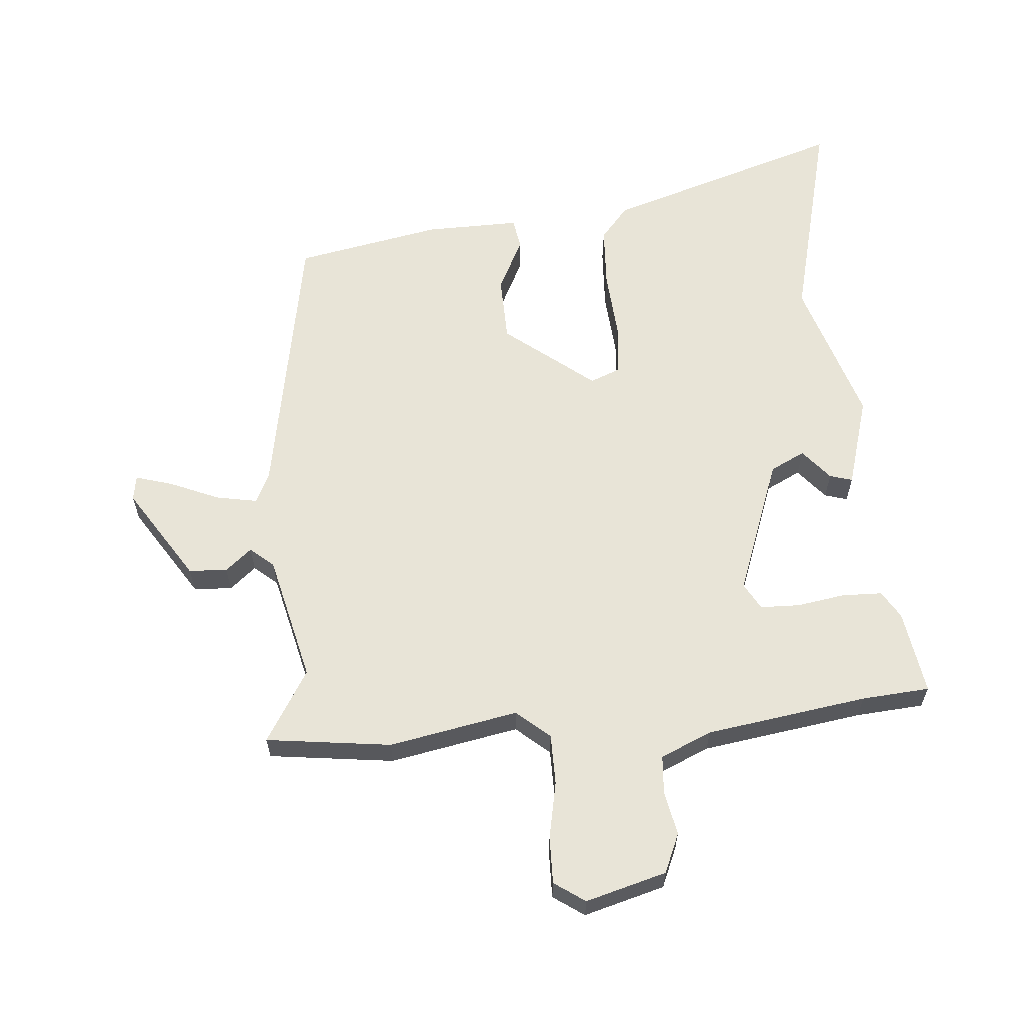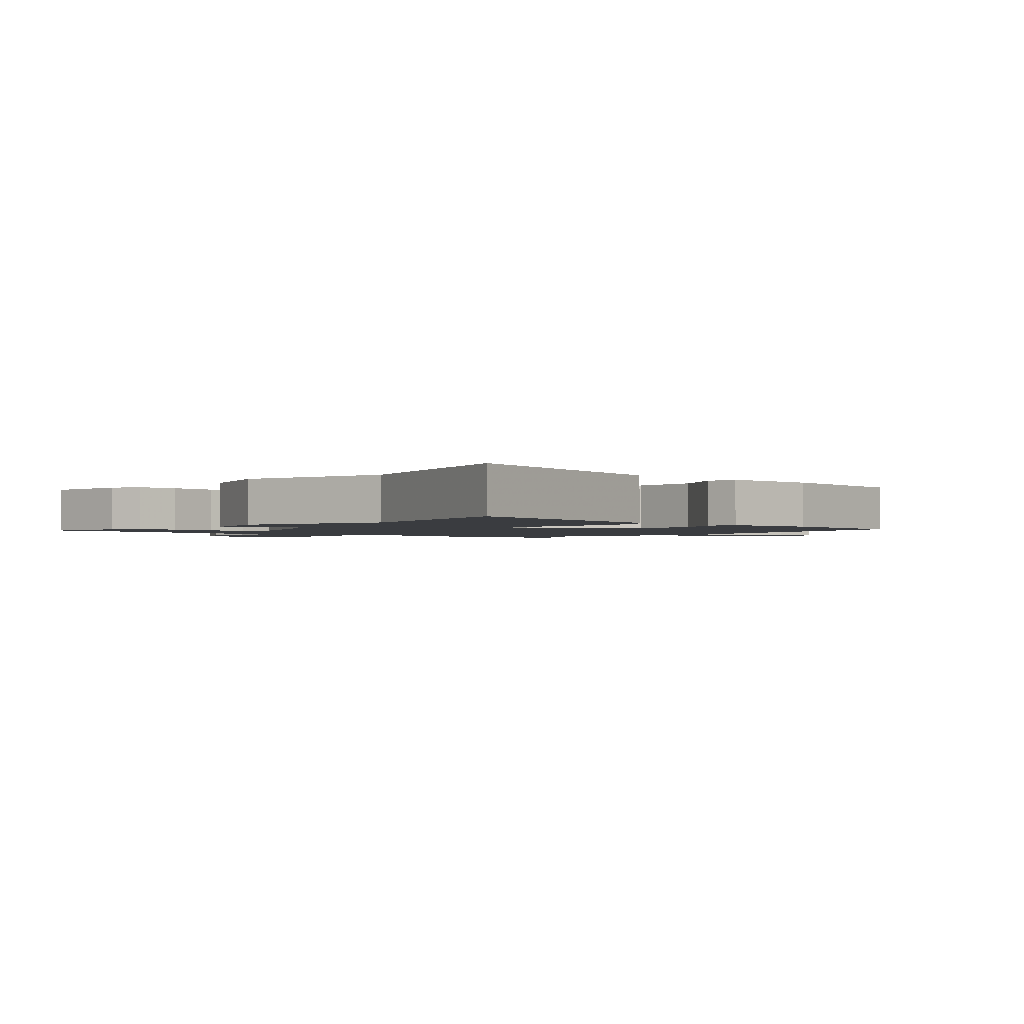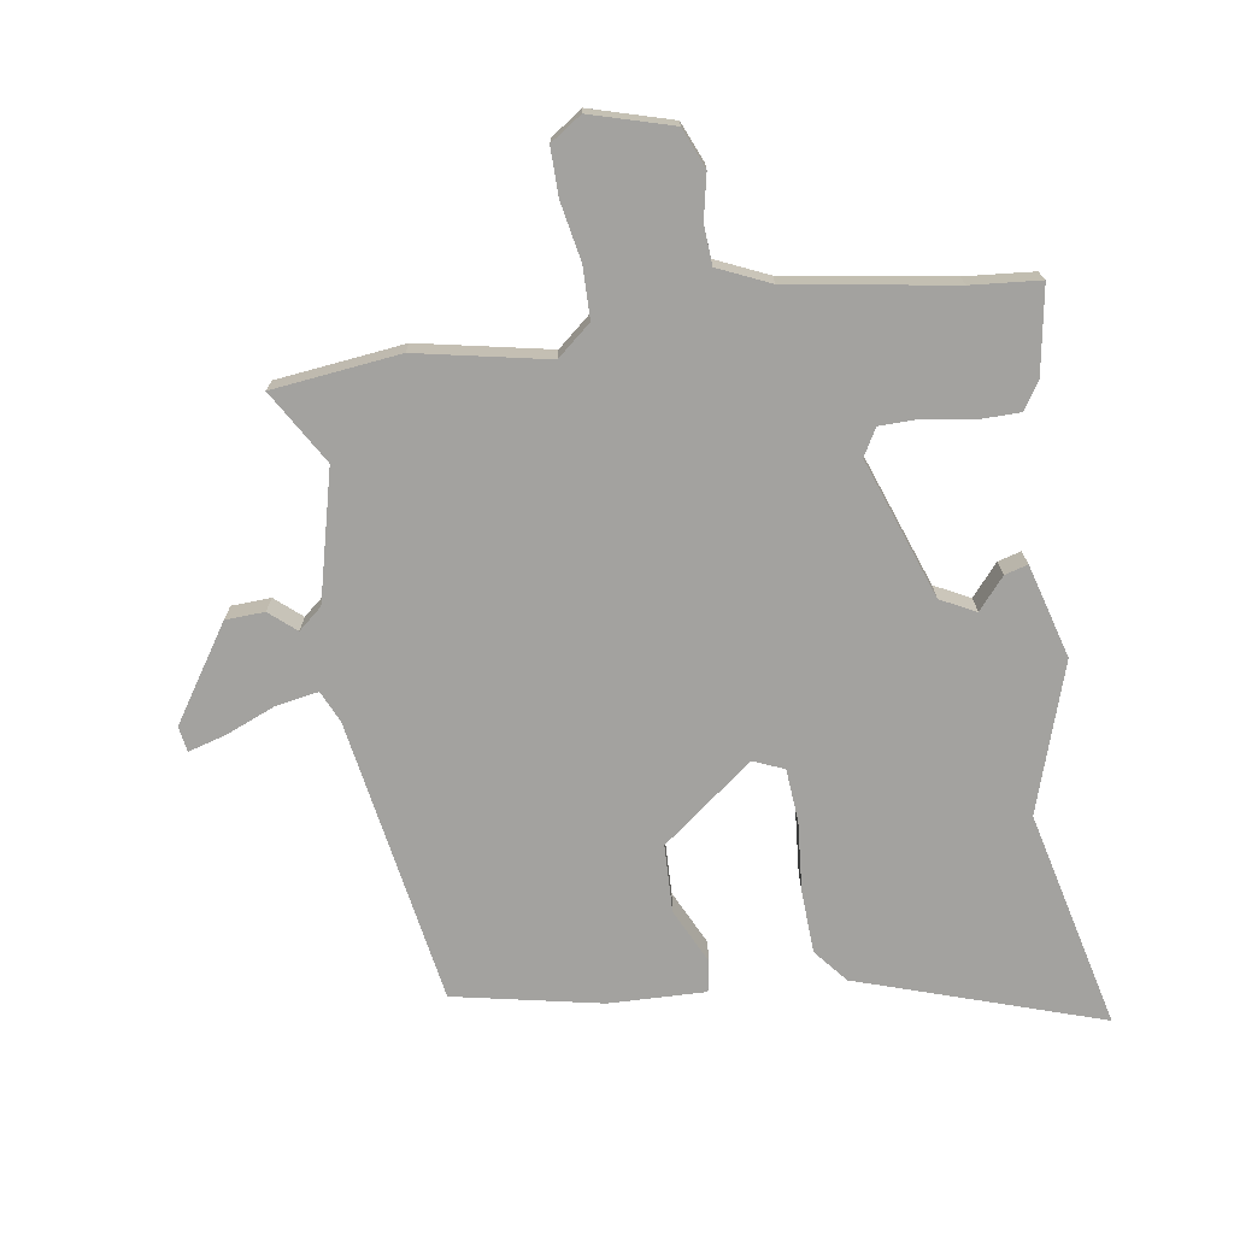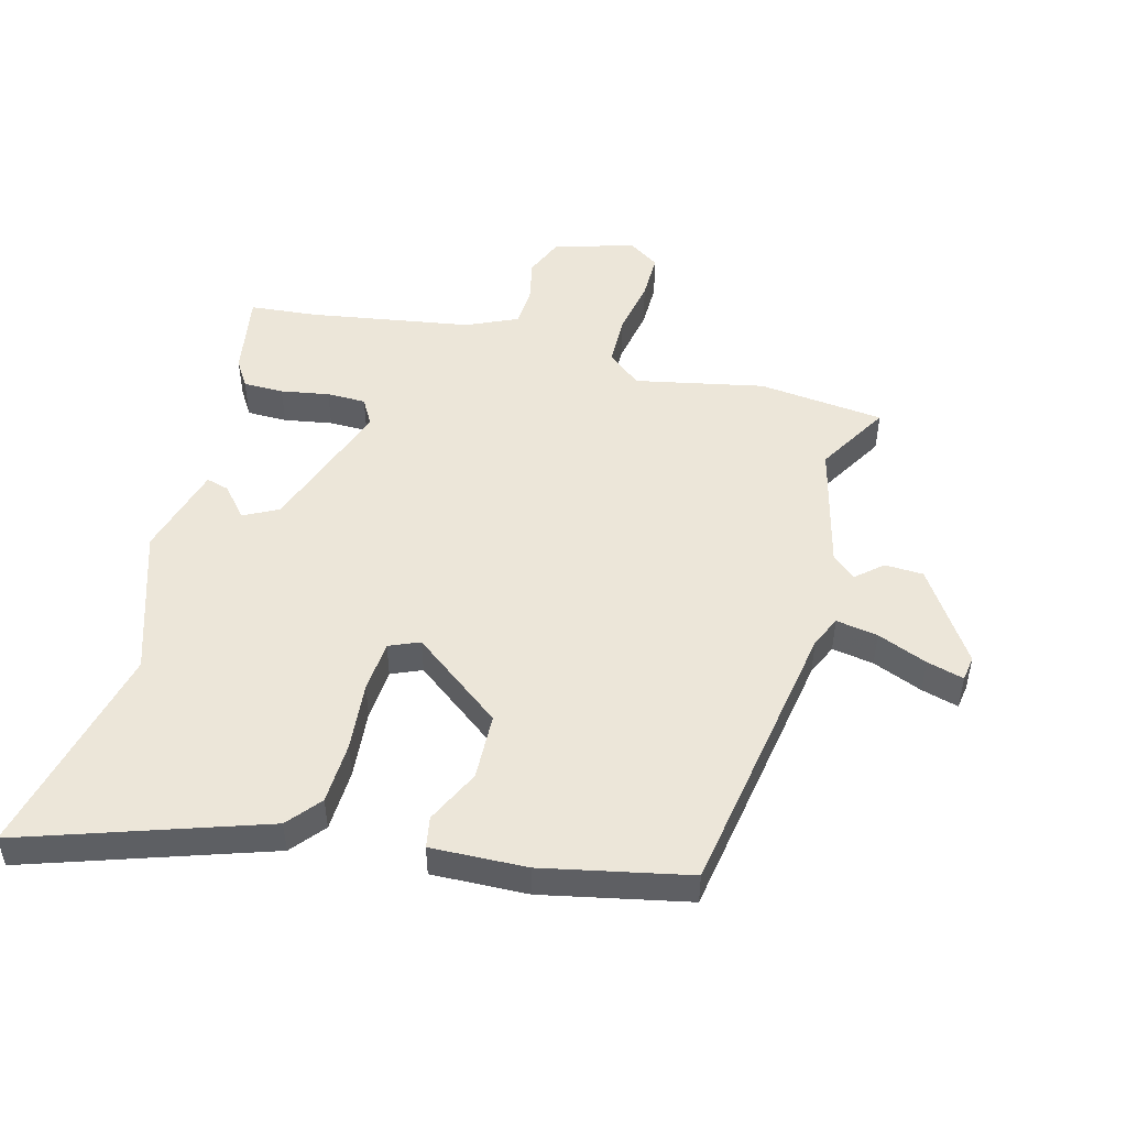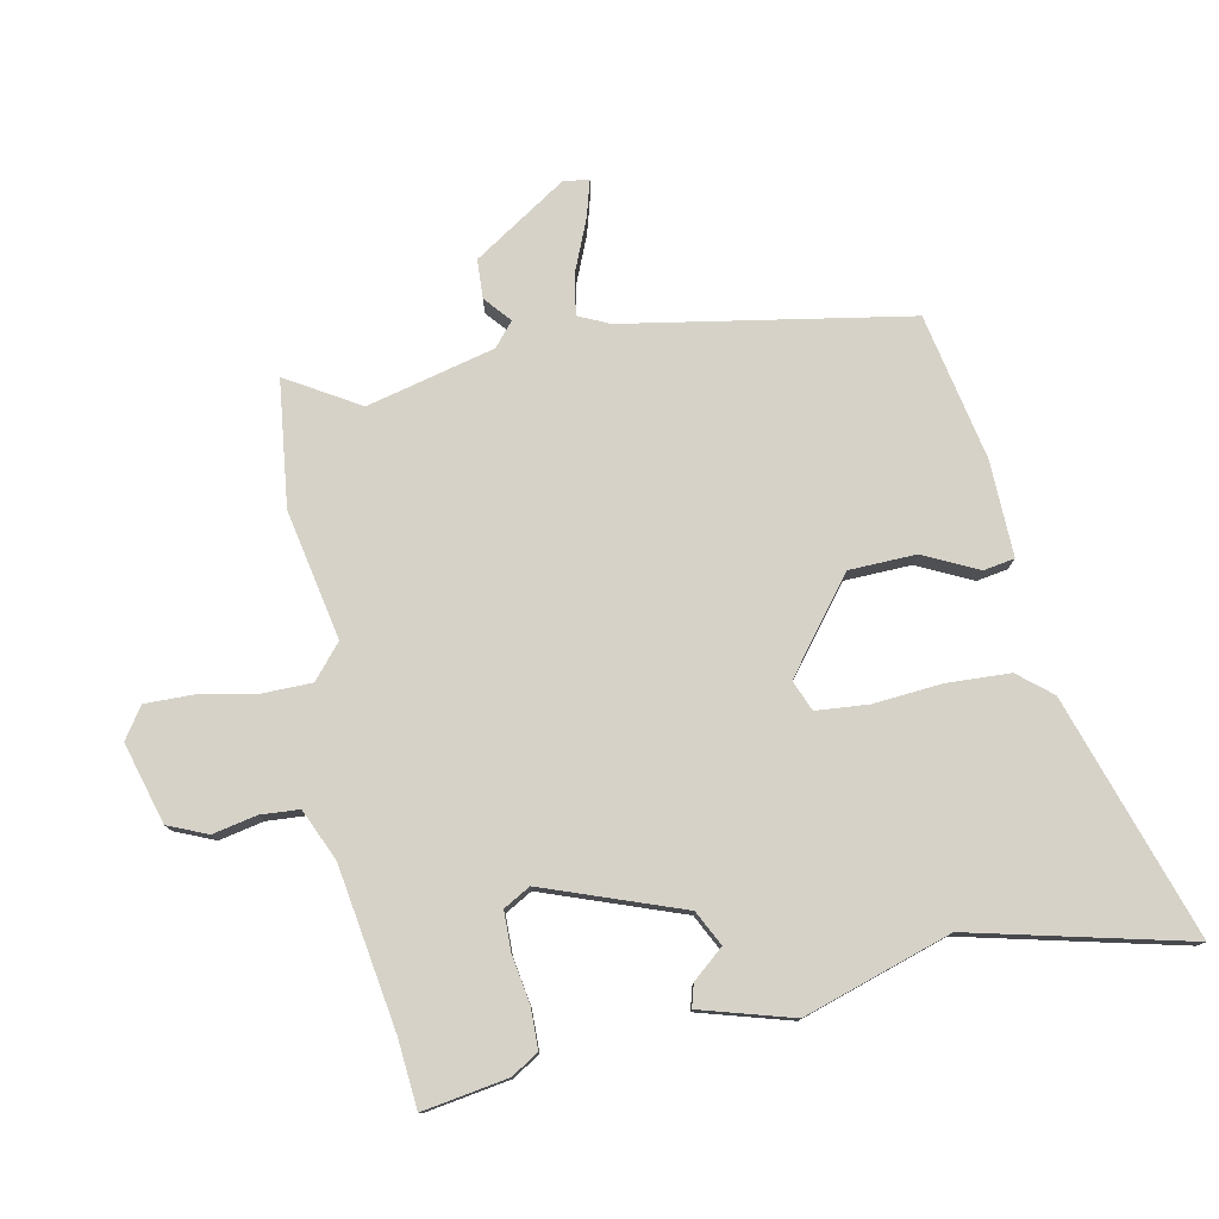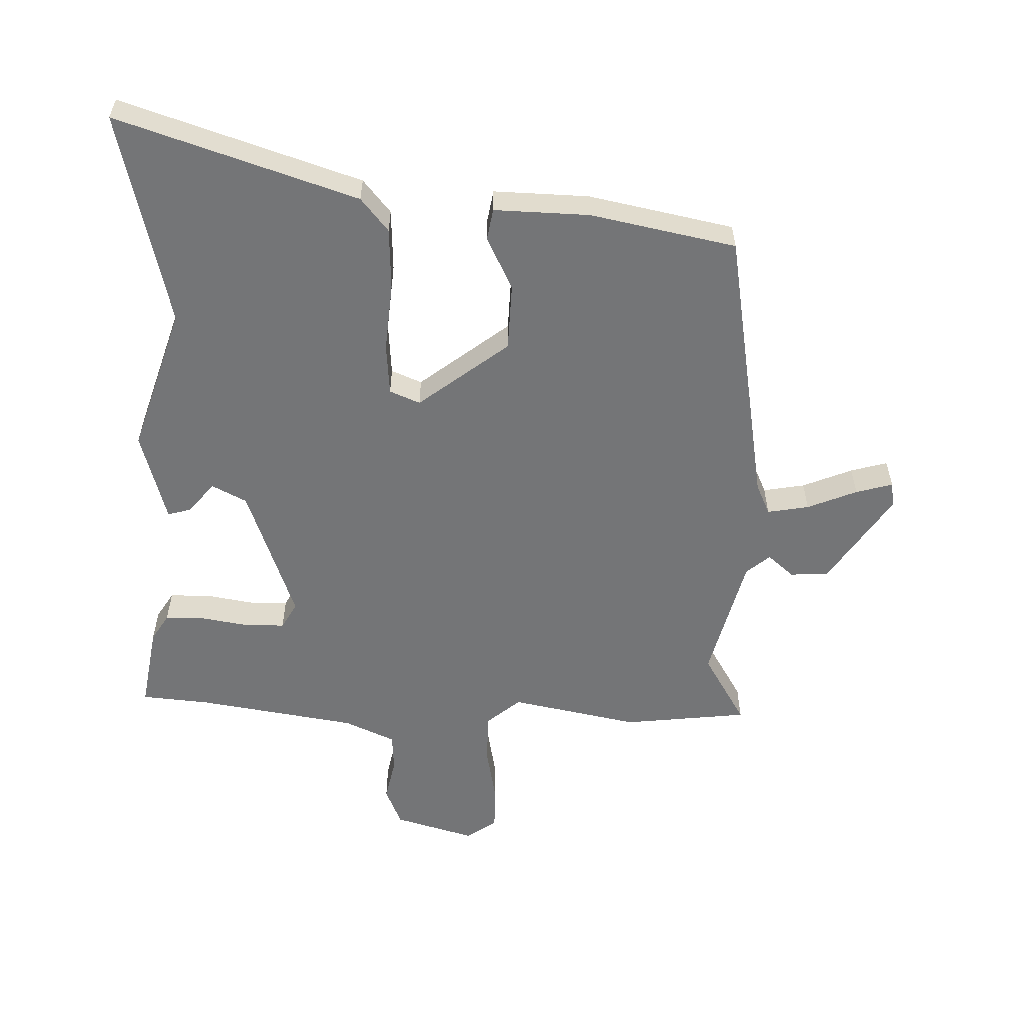
<metadata>
{"format":"obj","ext":"obj","renderer":"f3d","projection":"perspective","resolution":1024,"background":"white","views":[{"elev":61.3,"azim":174.9,"up":"+Y"},{"elev":-1.7,"azim":-40.1,"up":"+Y"},{"elev":-72.5,"azim":-172.1,"up":"+Y"},{"elev":49.1,"azim":13.8,"up":"+Y"},{"elev":77.8,"azim":-102.0,"up":"+Y"},{"elev":-56.5,"azim":-2.5,"up":"+Y"}]}
</metadata>
<code>
v 0.569 0.07 -0.491
v 0.364 0.07 -0.518
v 0.153 0.07 -0.479
v 0.099 0.07 -0.526
v 0.099 0.07 -0.609
v 0.118 0.07 -0.702
v 0.12 0.07 -0.779
v 0.07 0.07 -0.814
v -0.062 0.07 -0.778
v -0.09 0.07 -0.714
v -0.076 0.07 -0.642
v -0.081 0.07 -0.579
v -0.165 0.07 -0.543
v -0.429 0.07 -0.505
v -0.54 0.07 -0.497
v -0.519 0.07 -0.358
v -0.492 0.07 -0.313
v -0.426 0.07 -0.311
v -0.347 0.07 -0.323
v -0.283 0.07 -0.321
v -0.259 0.07 -0.277
v -0.343 0.07 -0.053
v -0.4 0.07 -0.025
v -0.442 0.07 -0.076
v -0.479 0.07 -0.087
v -0.524 0.07 0.063
v -0.45 0.07 0.304
v -0.539 0.07 0.656
v -0.146 0.07 0.533
v -0.1 0.07 0.479
v -0.094 0.07 0.377
v -0.102 0.07 0.264
v -0.094 0.07 0.179
v -0.044 0.07 0.159
v 0.101 0.07 0.275
v 0.103 0.07 0.384
v 0.059 0.07 0.472
v 0.067 0.07 0.523
v 0.223 0.07 0.521
v 0.462 0.07 0.476
v 0.547 0.07 0.015
v 0.571 0.07 -0.036
v 0.639 0.07 -0.023
v 0.72 0.07 0.012
v 0.78 0.07 0.03
v 0.787 0.07 -0.011
v 0.69 0.07 -0.164
v 0.627 0.07 -0.168
v 0.584 0.07 -0.132
v 0.546 0.07 -0.165
v 0.497 0.07 -0.374
v 0.569 0 -0.491
v 0.364 0 -0.518
v 0.153 0 -0.479
v 0.099 0 -0.526
v 0.099 0 -0.609
v 0.118 0 -0.702
v 0.12 0 -0.779
v 0.07 0 -0.814
v -0.062 0 -0.778
v -0.09 0 -0.714
v -0.076 0 -0.642
v -0.081 0 -0.579
v -0.165 0 -0.543
v -0.429 0 -0.505
v -0.54 0 -0.497
v -0.519 0 -0.358
v -0.492 0 -0.313
v -0.426 0 -0.311
v -0.347 0 -0.323
v -0.283 0 -0.321
v -0.259 0 -0.277
v -0.343 0 -0.053
v -0.4 0 -0.025
v -0.442 0 -0.076
v -0.479 0 -0.087
v -0.524 0 0.063
v -0.45 0 0.304
v -0.539 0 0.656
v -0.146 0 0.533
v -0.1 0 0.479
v -0.094 0 0.377
v -0.102 0 0.264
v -0.094 0 0.179
v -0.044 0 0.159
v 0.101 0 0.275
v 0.103 0 0.384
v 0.059 0 0.472
v 0.067 0 0.523
v 0.223 0 0.521
v 0.462 0 0.476
v 0.547 0 0.015
v 0.571 0 -0.036
v 0.639 0 -0.023
v 0.72 0 0.012
v 0.78 0 0.03
v 0.787 0 -0.011
v 0.69 0 -0.164
v 0.627 0 -0.168
v 0.584 0 -0.132
v 0.546 0 -0.165
v 0.497 0 -0.374
f 47 48 49
f 46 47 49
f 45 46 49
f 44 45 49
f 43 44 49
f 42 43 49 50
f 41 42 50 51
f 40 41 51
f 39 40 51
f 38 39 51
f 37 38 51
f 36 37 51
f 30 31 32
f 29 30 32
f 28 29 32
f 27 28 32
f 27 32 33
f 25 26 27
f 24 25 27
f 23 24 27
f 27 33 34
f 23 27 34
f 22 23 34
f 17 18 19
f 16 17 19
f 15 16 19
f 14 15 19
f 13 14 19 20
f 12 13 20 21
f 9 10 11
f 8 9 11
f 7 8 11
f 6 7 11
f 5 6 11
f 4 5 11 12
f 21 22 34
f 12 21 34
f 4 12 34
f 3 4 34
f 35 36 51
f 34 35 51
f 3 34 51
f 2 3 51
f 1 2 51
f 100 99 98
f 100 98 97
f 100 97 96
f 100 96 95
f 100 95 94
f 101 100 94 93
f 102 101 93 92
f 102 92 91
f 102 91 90
f 102 90 89
f 102 89 88
f 102 88 87
f 83 82 81
f 83 81 80
f 83 80 79
f 83 79 78
f 84 83 78
f 78 77 76
f 78 76 75
f 78 75 74
f 85 84 78
f 85 78 74
f 85 74 73
f 70 69 68
f 70 68 67
f 70 67 66
f 70 66 65
f 71 70 65 64
f 72 71 64 63
f 62 61 60
f 62 60 59
f 62 59 58
f 62 58 57
f 62 57 56
f 63 62 56 55
f 85 73 72
f 85 72 63
f 85 63 55
f 85 55 54
f 102 87 86
f 102 86 85
f 102 85 54
f 102 54 53
f 102 53 52
f 1 52 53 2
f 2 53 54 3
f 3 54 55 4
f 4 55 56 5
f 5 56 57 6
f 6 57 58 7
f 7 58 59 8
f 8 59 60 9
f 9 60 61 10
f 10 61 62 11
f 11 62 63 12
f 12 63 64 13
f 13 64 65 14
f 14 65 66 15
f 15 66 67 16
f 16 67 68 17
f 17 68 69 18
f 18 69 70 19
f 19 70 71 20
f 20 71 72 21
f 21 72 73 22
f 22 73 74 23
f 23 74 75 24
f 24 75 76 25
f 25 76 77 26
f 26 77 78 27
f 27 78 79 28
f 28 79 80 29
f 29 80 81 30
f 30 81 82 31
f 31 82 83 32
f 32 83 84 33
f 33 84 85 34
f 34 85 86 35
f 35 86 87 36
f 36 87 88 37
f 37 88 89 38
f 38 89 90 39
f 39 90 91 40
f 40 91 92 41
f 41 92 93 42
f 42 93 94 43
f 43 94 95 44
f 44 95 96 45
f 45 96 97 46
f 46 97 98 47
f 47 98 99 48
f 48 99 100 49
f 49 100 101 50
f 50 101 102 51
f 51 102 52 1

</code>
